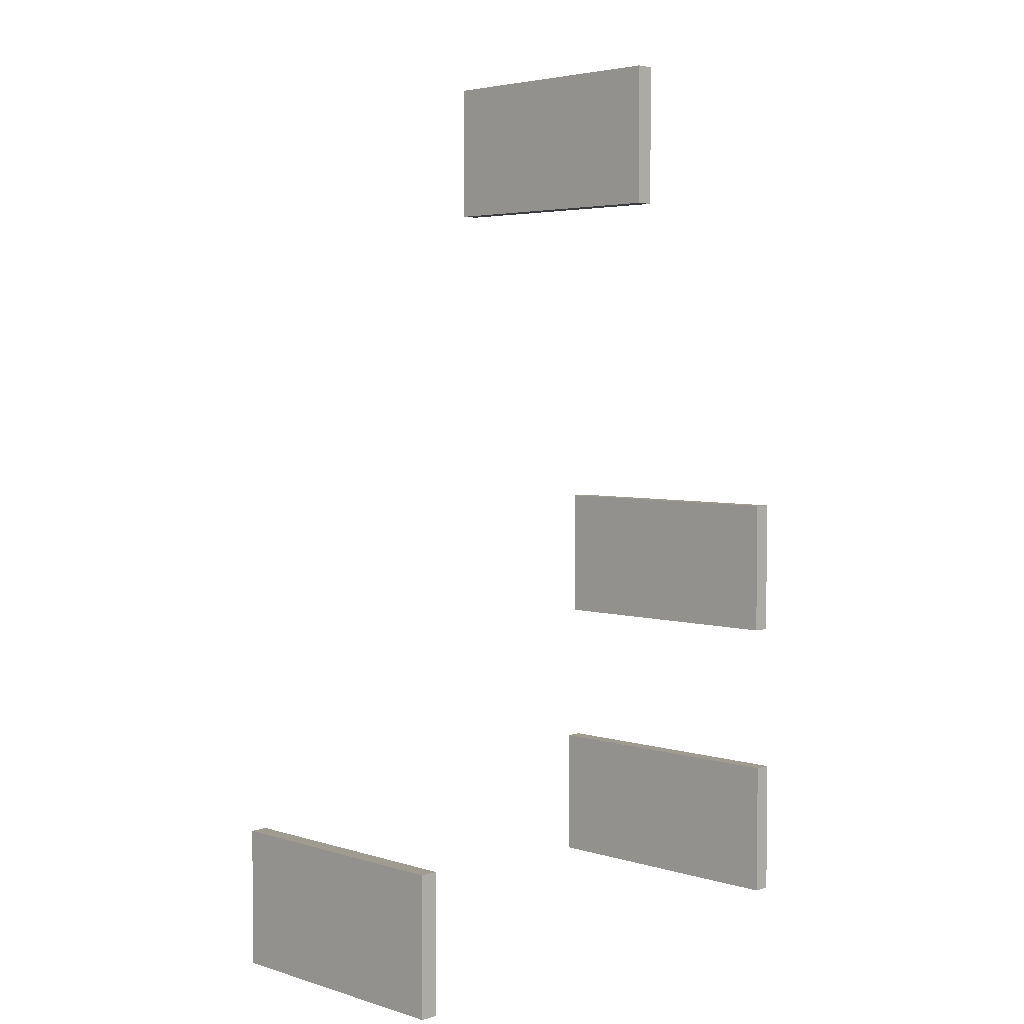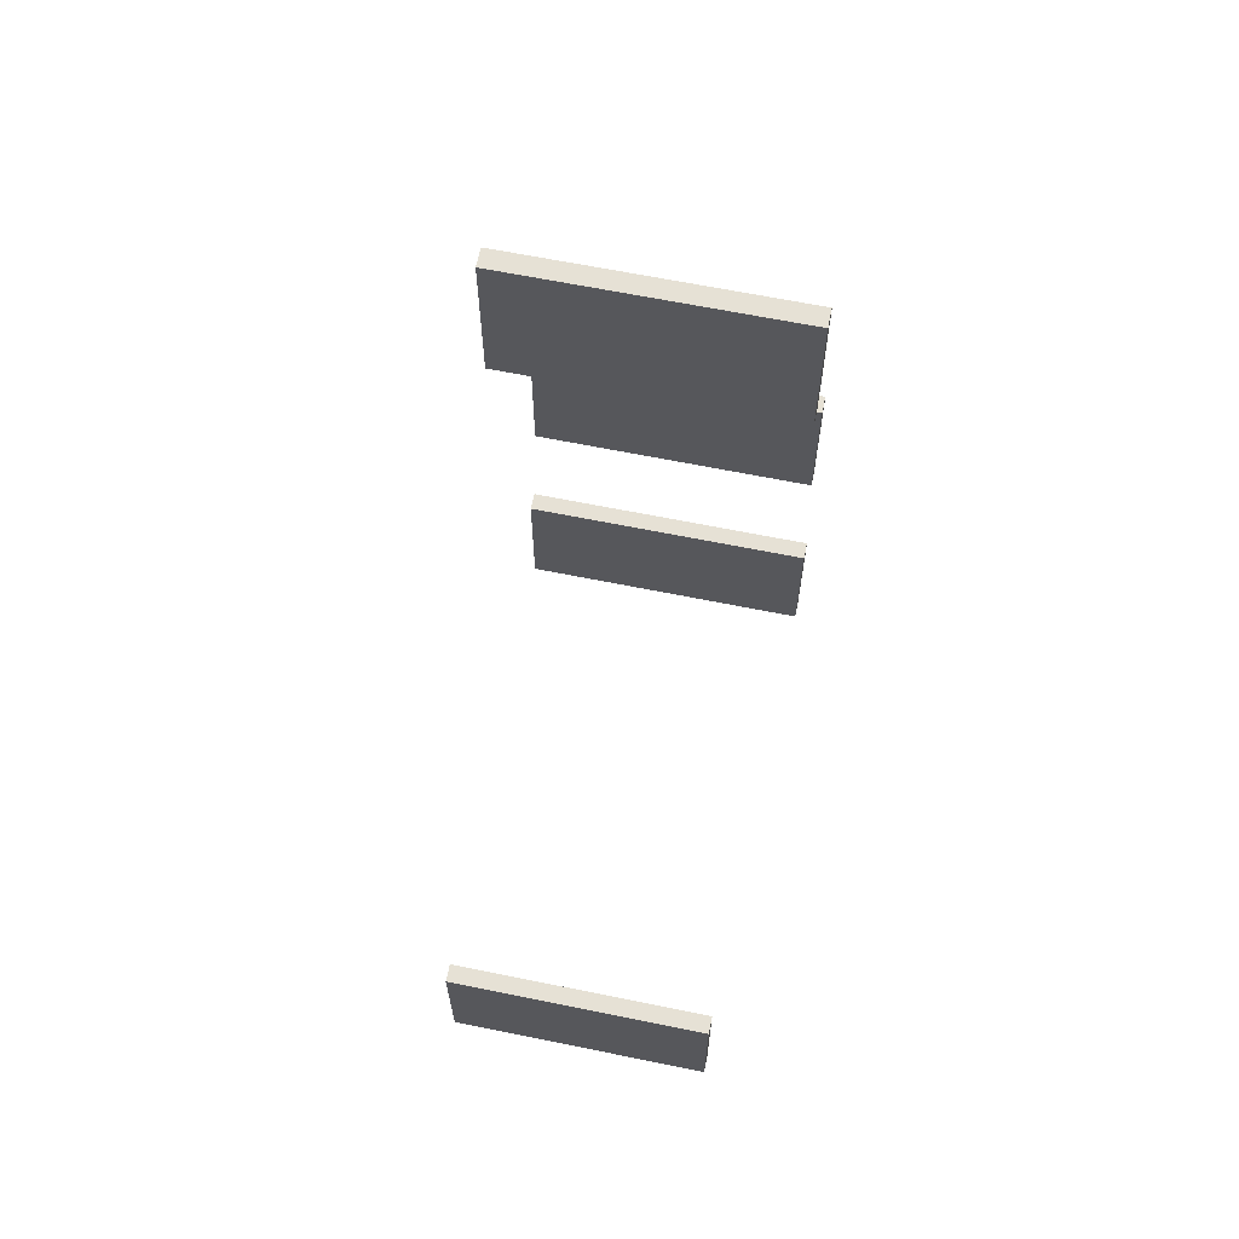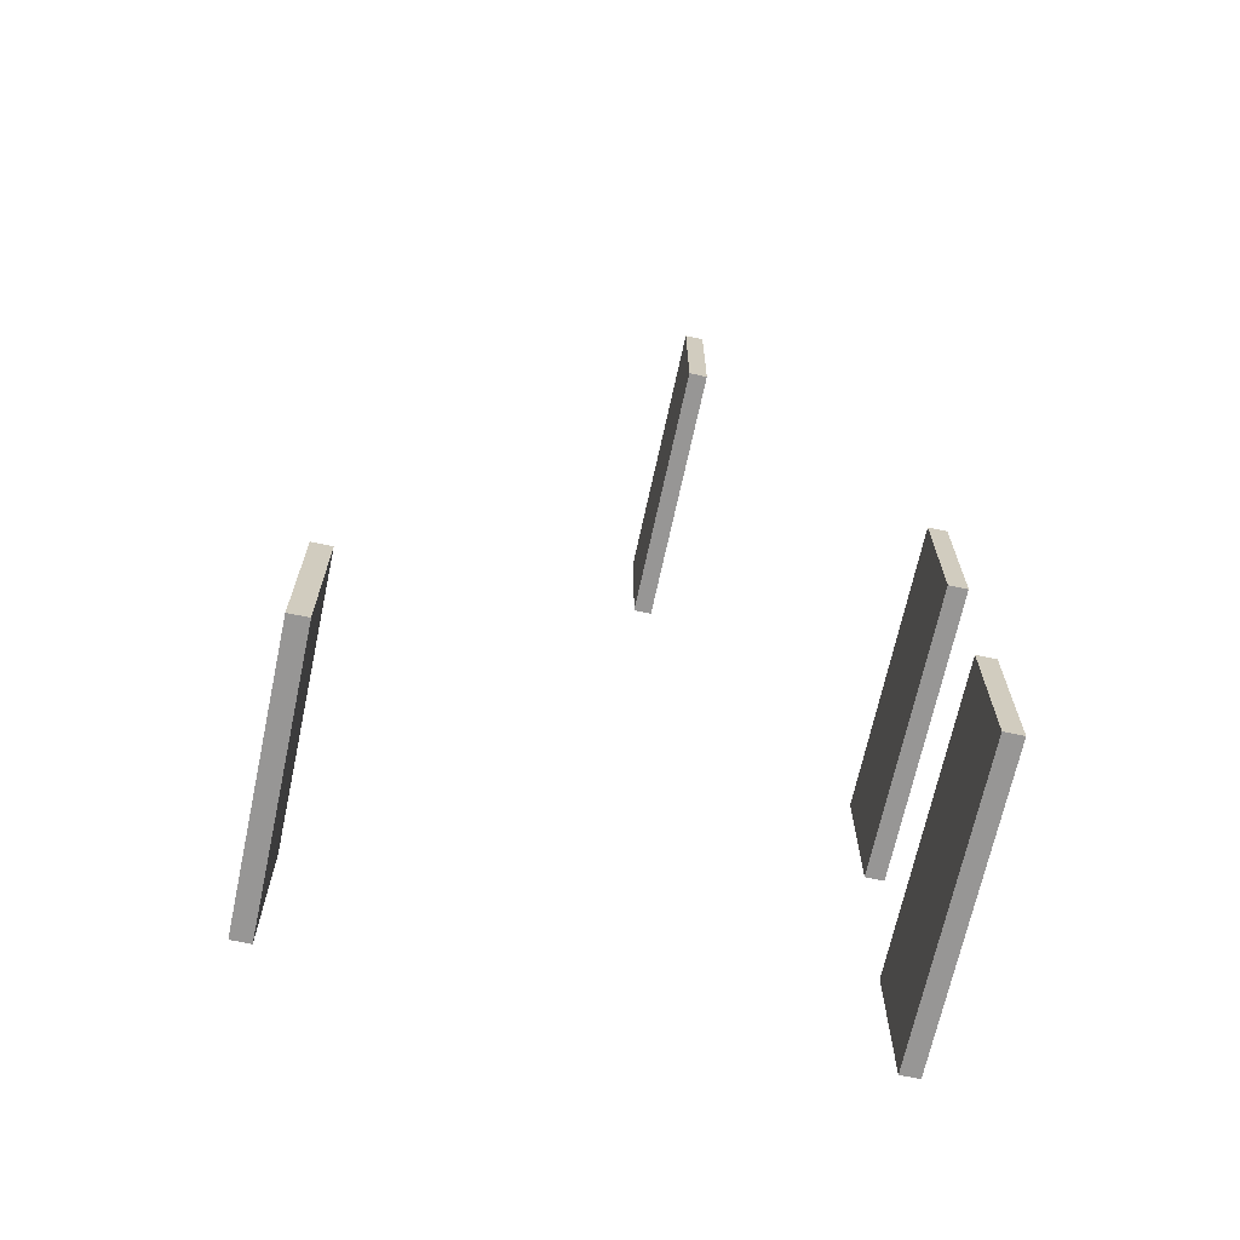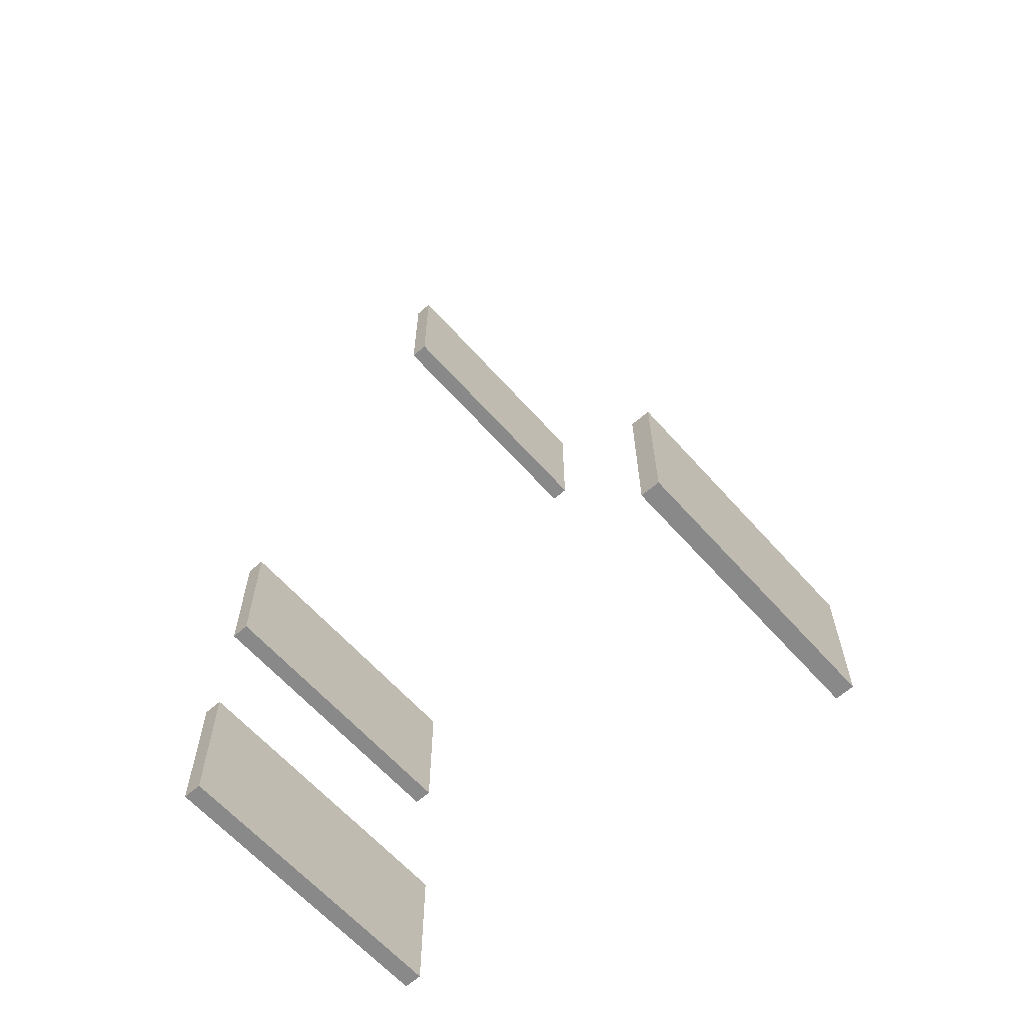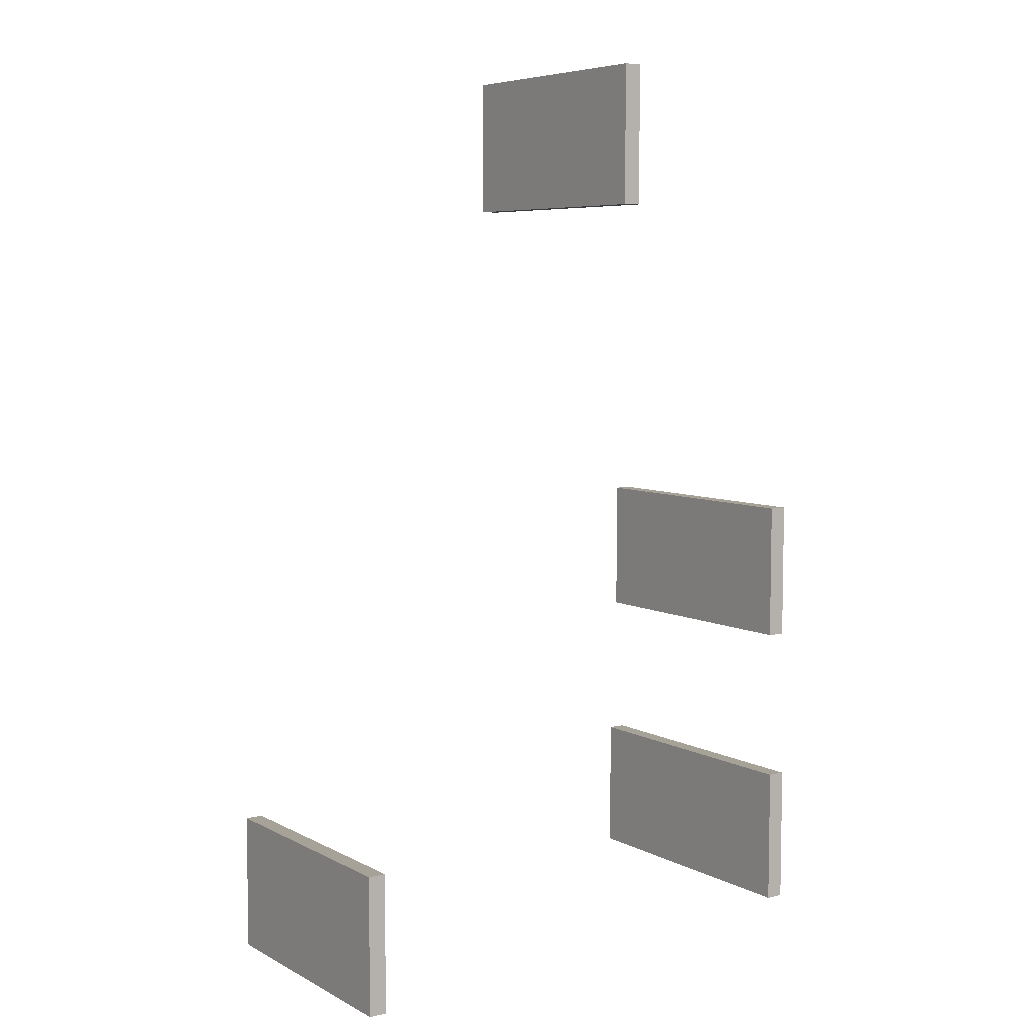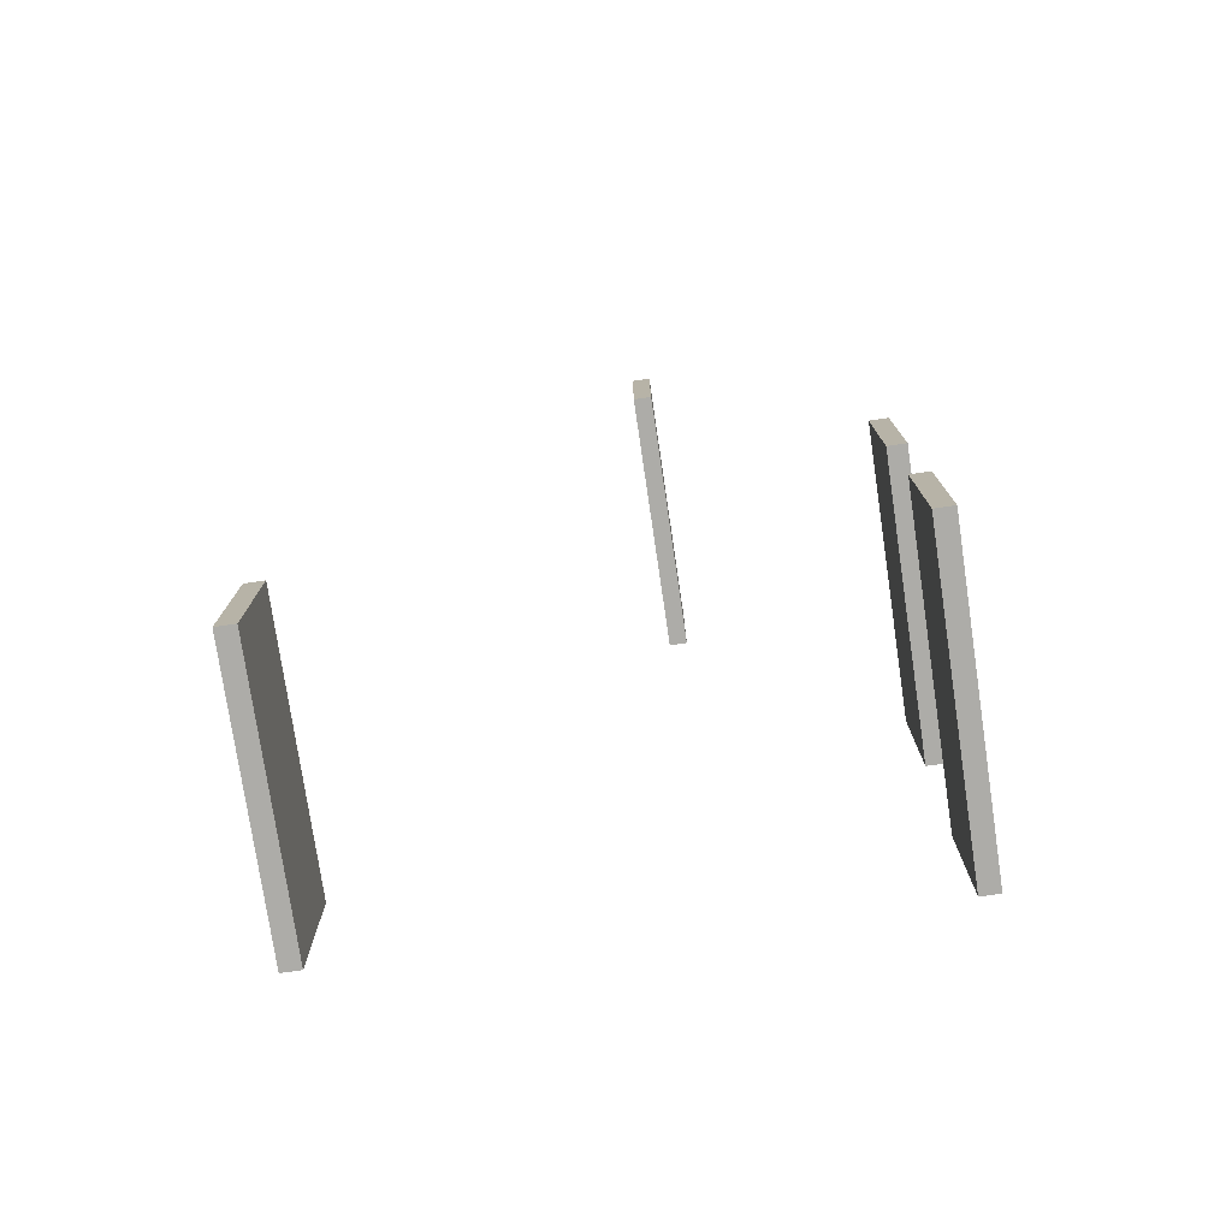
<metadata>
{"format":"obj","ext":"obj","renderer":"f3d","projection":"perspective","resolution":1024,"background":"white","views":[{"elev":4.0,"azim":-45.2,"up":"+Z"},{"elev":64.4,"azim":-78.4,"up":"+Z"},{"elev":-67.9,"azim":-12.1,"up":"+Z"},{"elev":-63.0,"azim":-138.4,"up":"+Z"},{"elev":6.4,"azim":-34.3,"up":"+Z"},{"elev":-76.7,"azim":8.4,"up":"+Z"}]}
</metadata>
<code>
g default
v 35.64 -0.2093 16.74
v 36.12 -0.2093 16.74
v 35.64 7.212 16.74
v 36.12 7.212 16.74
v 35.64 7.212 13
v 36.12 7.212 13
v 35.64 -0.2093 13
v 36.12 -0.2093 13
v 35.64 -0.3077 8.839
v 36.12 -0.3077 8.839
v 35.64 7.475 8.839
v 36.12 7.475 8.839
v 35.64 7.475 5.105
v 36.12 7.475 5.105
v 35.64 -0.3077 5.105
v 36.12 -0.3077 5.105
v 22.51 -0.2055 4.294
v 22.03 -0.2055 4.294
v 22.51 6.743 4.294
v 22.03 6.743 4.294
v 22.51 6.743 8.029
v 22.03 6.743 8.029
v 22.51 -0.2055 8.029
v 22.03 -0.2055 8.029
v 30.13 -0.2881 29.11
v 30.61 -0.2881 29.11
v 30.13 6.66 29.11
v 30.61 6.66 29.11
v 30.13 6.66 25.37
v 30.61 6.66 25.37
v 30.13 -0.2881 25.37
v 30.61 -0.2881 25.37
g Inner_Doors
f 1 2 3
f 3 2 4
f 3 4 5
f 5 4 6
f 5 6 7
f 7 6 8
f 7 8 1
f 1 8 2
f 2 8 4
f 4 8 6
f 7 1 5
f 5 1 3
f 9 10 11
f 11 10 12
f 11 12 13
f 13 12 14
f 13 14 15
f 15 14 16
f 15 16 9
f 9 16 10
f 10 16 12
f 12 16 14
f 15 9 13
f 13 9 11
f 17 18 19
f 19 18 20
f 19 20 21
f 21 20 22
f 21 22 23
f 23 22 24
f 23 24 17
f 17 24 18
f 18 24 20
f 20 24 22
f 23 17 21
f 21 17 19
f 25 26 27
f 27 26 28
f 27 28 29
f 29 28 30
f 29 30 31
f 31 30 32
f 31 32 25
f 25 32 26
f 26 32 28
f 28 32 30
f 31 25 29
f 29 25 27

</code>
